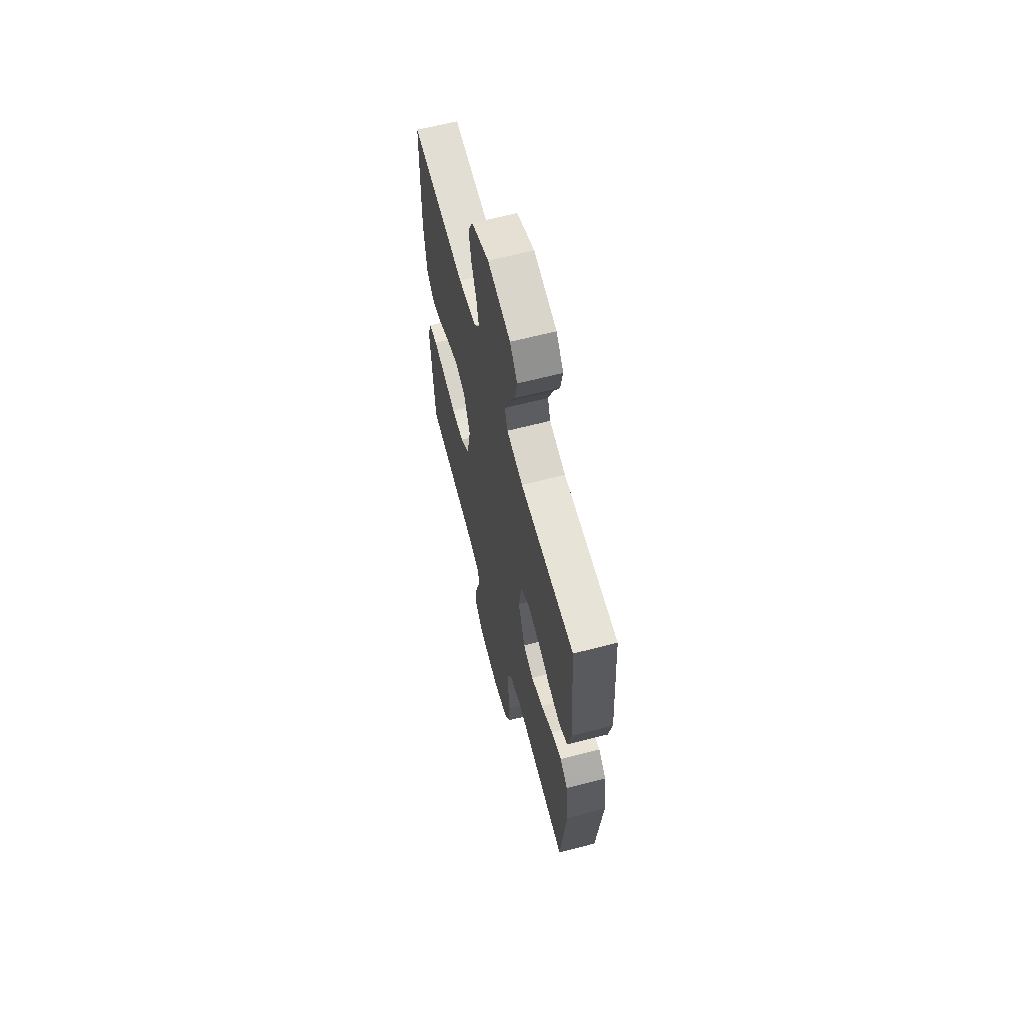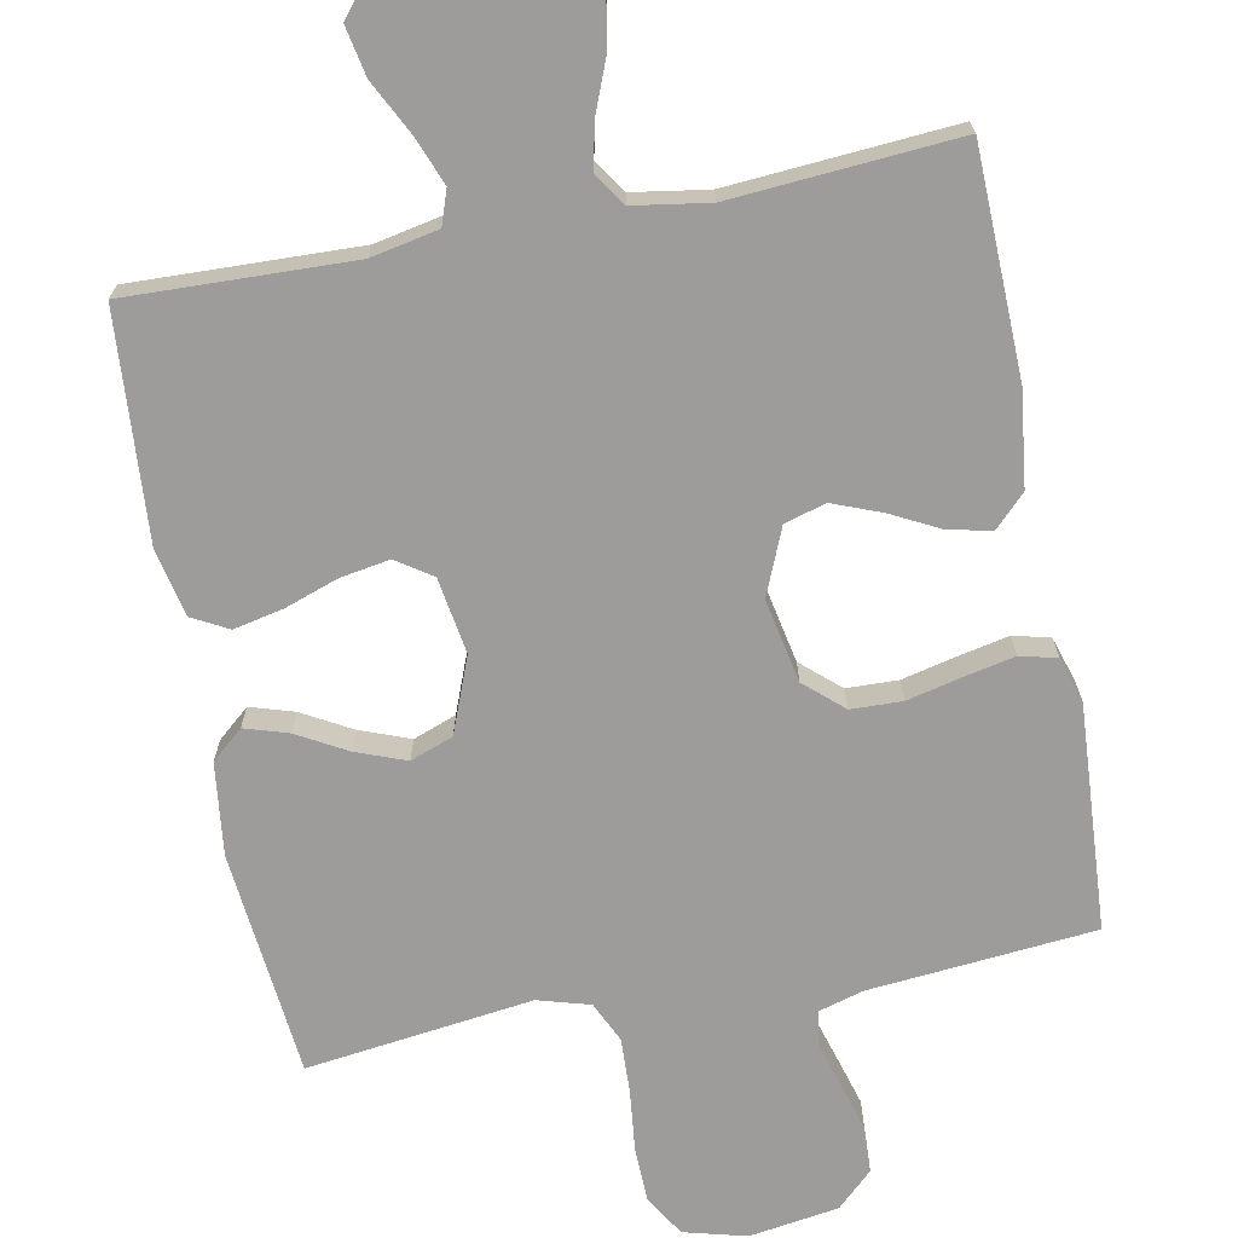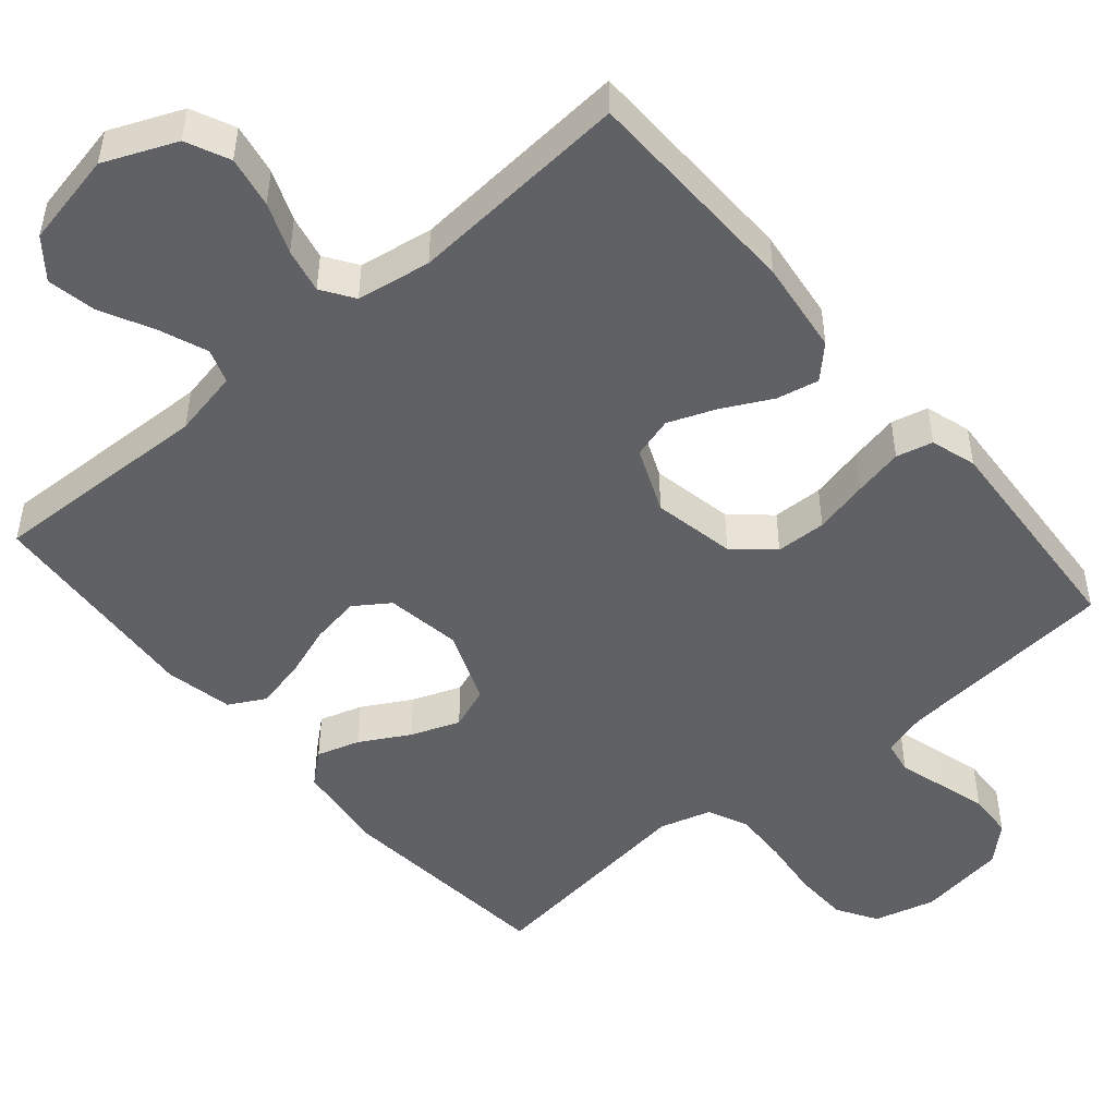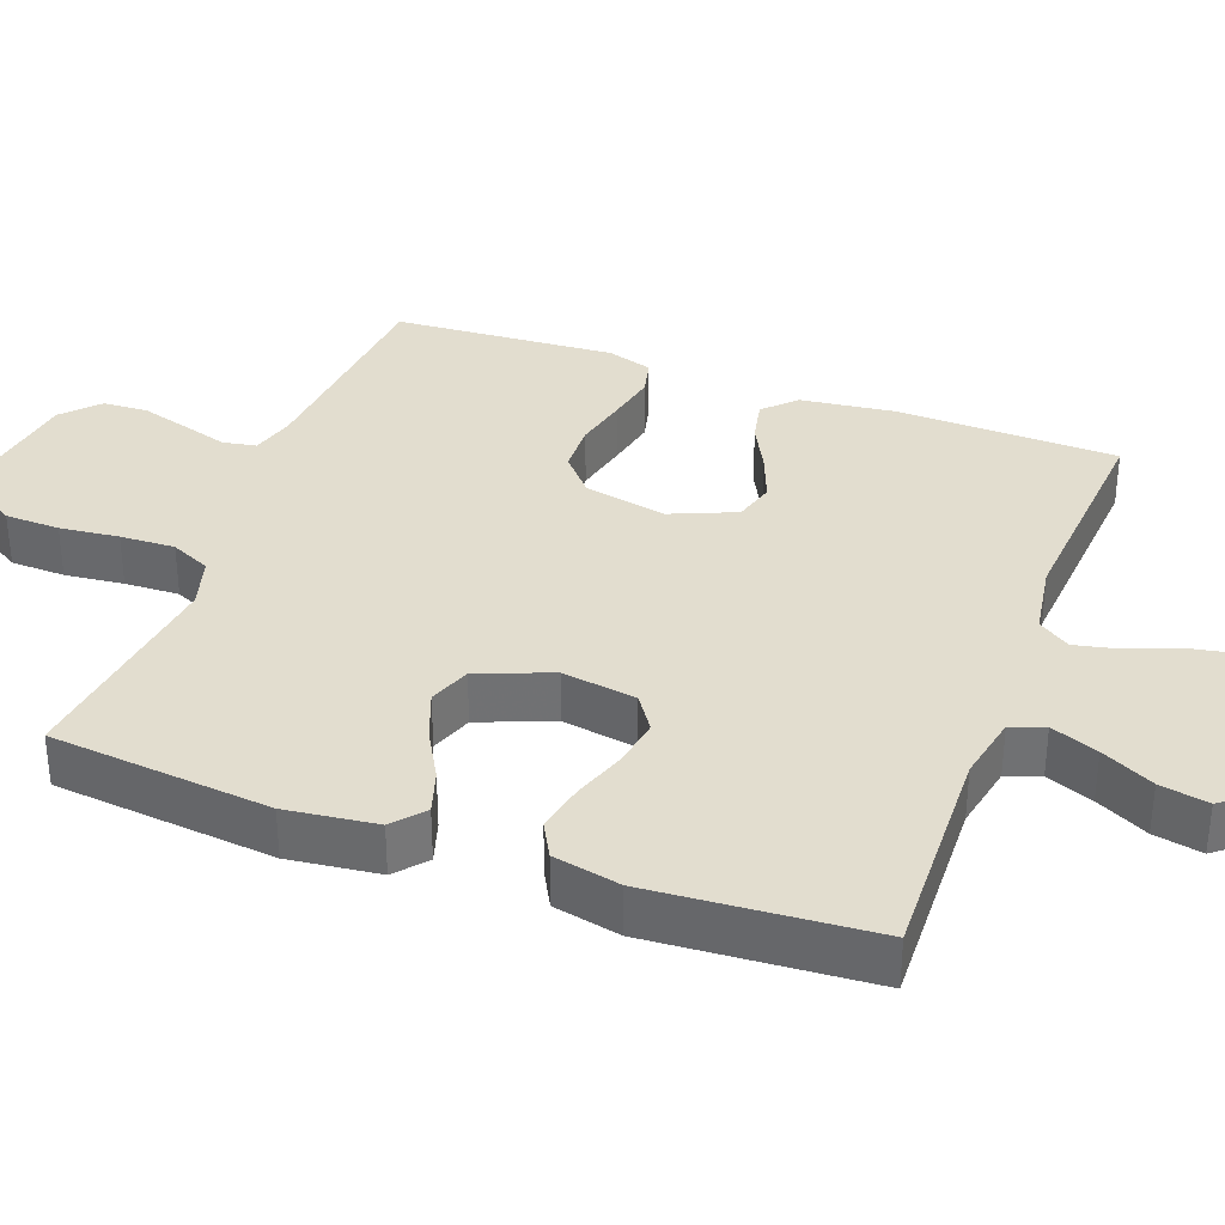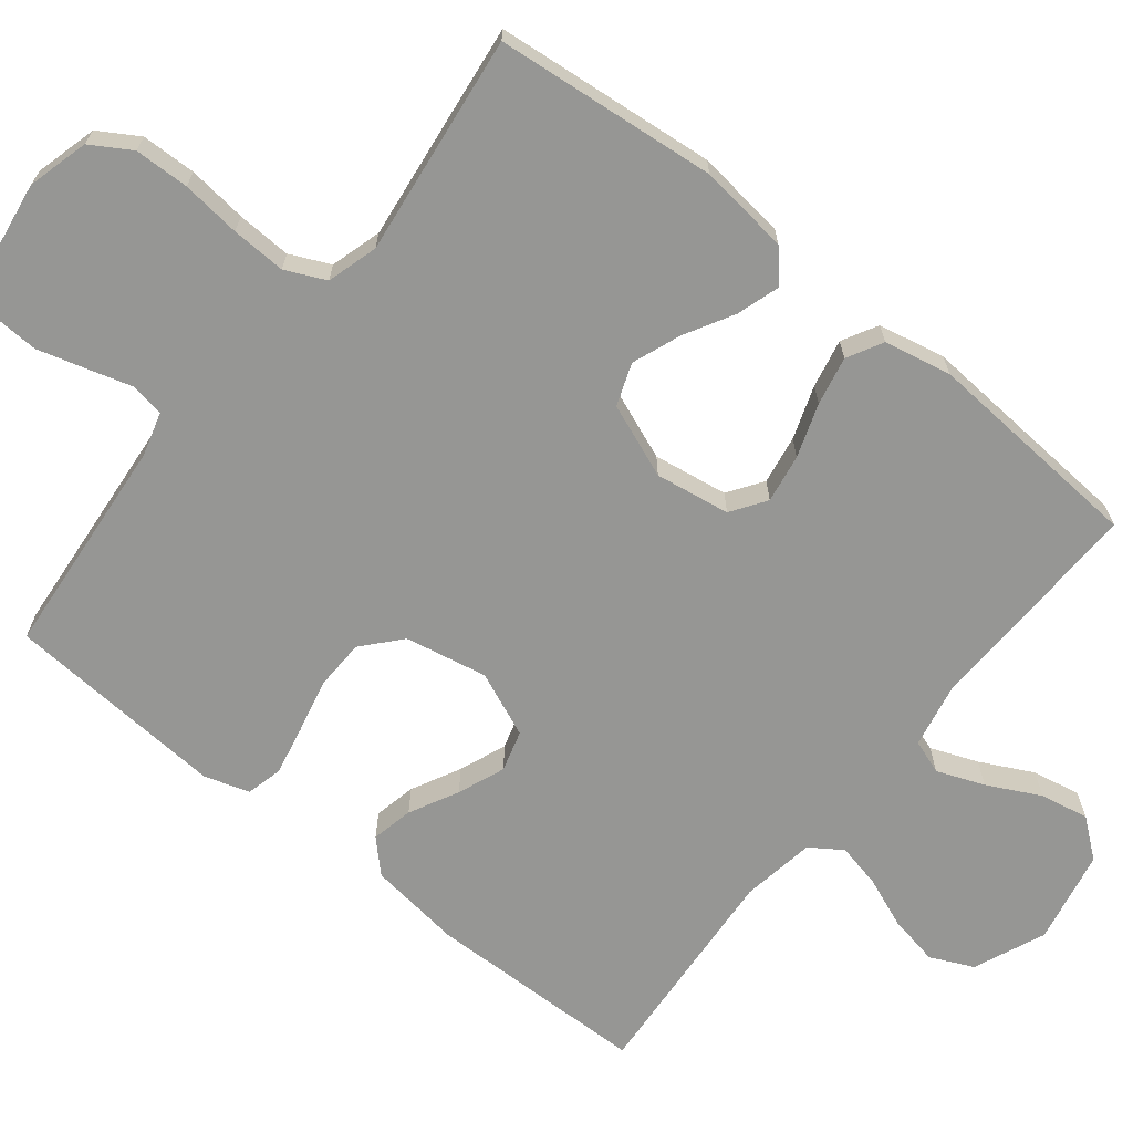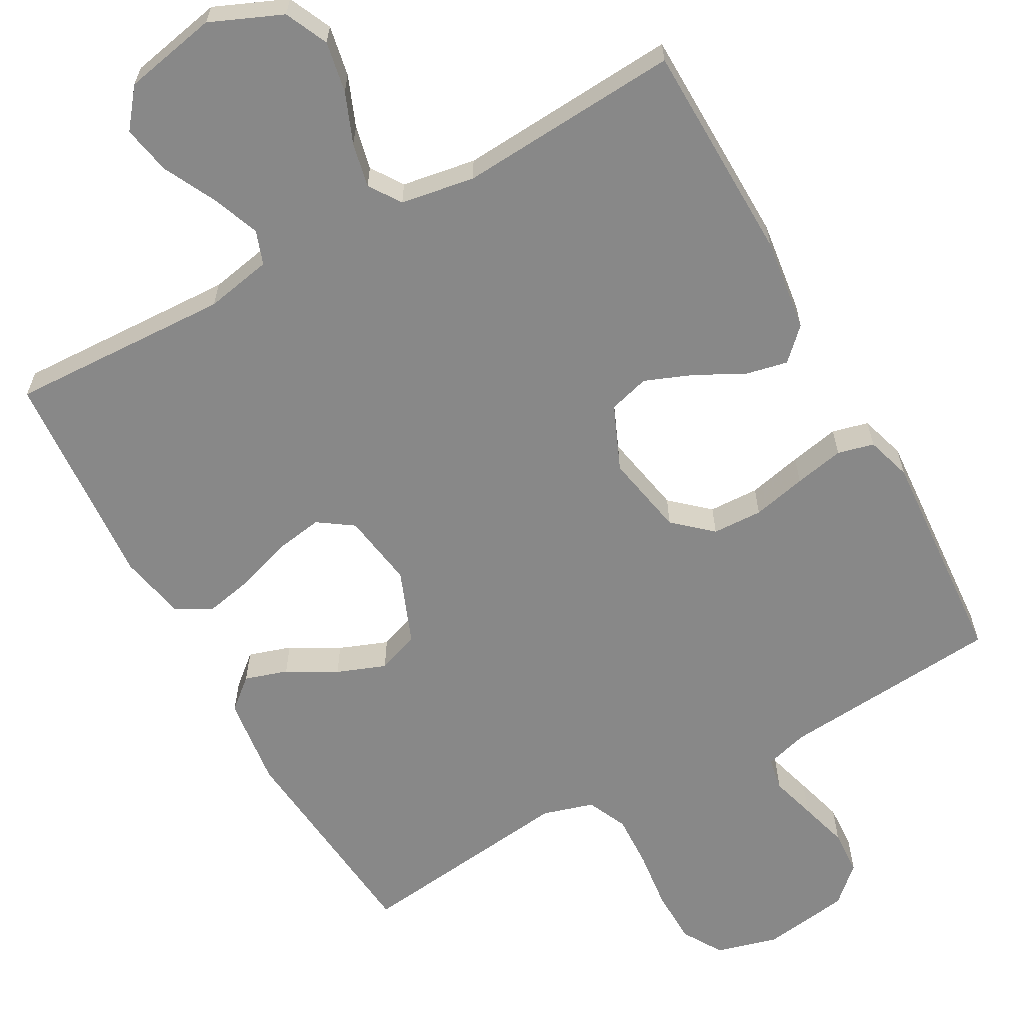
<metadata>
{"format":"obj","ext":"obj","renderer":"f3d","projection":"perspective","resolution":1024,"background":"white","views":[{"elev":63.6,"azim":-104.7,"up":"+Z"},{"elev":-70.1,"azim":11.0,"up":"+Y"},{"elev":-48.9,"azim":40.3,"up":"+Y"},{"elev":34.8,"azim":-69.7,"up":"+Y"},{"elev":-67.7,"azim":-128.7,"up":"+Y"},{"elev":-62.7,"azim":28.8,"up":"+Y"}]}
</metadata>
<code>
v -0.5 0.07 0.5
v -0.2 0.07 0.49
v -0.11 0.07 0.508
v -0.094 0.07 0.554
v -0.119 0.07 0.618
v -0.155 0.07 0.689
v -0.168 0.07 0.755
v -0.127 0.07 0.807
v 0 0.07 0.833
v 0.097 0.07 0.792
v 0.124 0.07 0.734
v 0.111 0.07 0.665
v 0.084 0.07 0.597
v 0.071 0.07 0.537
v 0.1 0.07 0.494
v 0.2 0.07 0.478
v 0.5 0.07 0.5
v 0.507 0.07 0.2
v 0.491 0.07 0.074
v 0.45 0.07 0.033
v 0.393 0.07 0.045
v 0.327 0.07 0.079
v 0.263 0.07 0.104
v 0.208 0.07 0.088
v 0.171 0.07 0
v 0.193 0.07 -0.111
v 0.244 0.07 -0.156
v 0.312 0.07 -0.158
v 0.385 0.07 -0.141
v 0.452 0.07 -0.127
v 0.501 0.07 -0.139
v 0.52 0.07 -0.2
v 0.5 0.07 -0.5
v 0.2 0.07 -0.527
v 0.141 0.07 -0.544
v 0.133 0.07 -0.589
v 0.151 0.07 -0.65
v 0.17 0.07 -0.716
v 0.167 0.07 -0.777
v 0.119 0.07 -0.822
v 0 0.07 -0.84
v -0.083 0.07 -0.818
v -0.116 0.07 -0.764
v -0.118 0.07 -0.69
v -0.109 0.07 -0.61
v -0.106 0.07 -0.536
v -0.131 0.07 -0.482
v -0.2 0.07 -0.462
v -0.5 0.07 -0.5
v -0.53 0.07 -0.2
v -0.515 0.07 -0.077
v -0.473 0.07 -0.041
v -0.415 0.07 -0.059
v -0.349 0.07 -0.096
v -0.283 0.07 -0.121
v -0.226 0.07 -0.1
v -0.187 0.07 0
v -0.203 0.07 0.101
v -0.25 0.07 0.133
v -0.316 0.07 0.122
v -0.388 0.07 0.097
v -0.454 0.07 0.083
v -0.502 0.07 0.109
v -0.521 0.07 0.2
v -0.5 0 0.5
v -0.2 0 0.49
v -0.11 0 0.508
v -0.094 0 0.554
v -0.119 0 0.618
v -0.155 0 0.689
v -0.168 0 0.755
v -0.127 0 0.807
v 0 0 0.833
v 0.097 0 0.792
v 0.124 0 0.734
v 0.111 0 0.665
v 0.084 0 0.597
v 0.071 0 0.537
v 0.1 0 0.494
v 0.2 0 0.478
v 0.5 0 0.5
v 0.507 0 0.2
v 0.491 0 0.074
v 0.45 0 0.033
v 0.393 0 0.045
v 0.327 0 0.079
v 0.263 0 0.104
v 0.208 0 0.088
v 0.171 0 0
v 0.193 0 -0.111
v 0.244 0 -0.156
v 0.312 0 -0.158
v 0.385 0 -0.141
v 0.452 0 -0.127
v 0.501 0 -0.139
v 0.52 0 -0.2
v 0.5 0 -0.5
v 0.2 0 -0.527
v 0.141 0 -0.544
v 0.133 0 -0.589
v 0.151 0 -0.65
v 0.17 0 -0.716
v 0.167 0 -0.777
v 0.119 0 -0.822
v 0 0 -0.84
v -0.083 0 -0.818
v -0.116 0 -0.764
v -0.118 0 -0.69
v -0.109 0 -0.61
v -0.106 0 -0.536
v -0.131 0 -0.482
v -0.2 0 -0.462
v -0.5 0 -0.5
v -0.53 0 -0.2
v -0.515 0 -0.077
v -0.473 0 -0.041
v -0.415 0 -0.059
v -0.349 0 -0.096
v -0.283 0 -0.121
v -0.226 0 -0.1
v -0.187 0 0
v -0.203 0 0.101
v -0.25 0 0.133
v -0.316 0 0.122
v -0.388 0 0.097
v -0.454 0 0.083
v -0.502 0 0.109
v -0.521 0 0.2
f 64 1 2
f 63 64 2
f 62 63 2
f 61 62 2
f 60 61 2
f 59 60 2 3
f 58 59 3
f 57 58 3 4
f 52 53 54
f 51 52 54
f 50 51 54
f 49 50 54
f 48 49 54
f 47 48 54 55
f 46 47 55 56
f 43 44 45
f 42 43 45
f 41 42 45
f 40 41 45
f 39 40 45
f 38 39 45
f 37 38 45
f 36 37 45
f 35 36 45 46
f 46 56 57
f 35 46 57
f 34 35 57
f 32 33 34
f 31 32 34
f 30 31 34
f 29 30 34
f 28 29 34
f 20 21 22
f 19 20 22
f 18 19 22
f 17 18 22
f 16 17 22
f 15 16 22 23
f 14 15 23 24
f 11 12 13
f 10 11 13
f 9 10 13
f 8 9 13
f 7 8 13
f 6 7 13
f 5 6 13
f 4 5 13 14
f 14 24 25
f 4 14 25
f 57 4 25
f 27 28 34
f 26 27 34 57
f 25 26 57
f 66 65 128
f 66 128 127
f 66 127 126
f 66 126 125
f 66 125 124
f 67 66 124 123
f 67 123 122
f 68 67 122 121
f 118 117 116
f 118 116 115
f 118 115 114
f 118 114 113
f 118 113 112
f 119 118 112 111
f 120 119 111 110
f 109 108 107
f 109 107 106
f 109 106 105
f 109 105 104
f 109 104 103
f 109 103 102
f 109 102 101
f 109 101 100
f 110 109 100 99
f 121 120 110
f 121 110 99
f 121 99 98
f 98 97 96
f 98 96 95
f 98 95 94
f 98 94 93
f 98 93 92
f 86 85 84
f 86 84 83
f 86 83 82
f 86 82 81
f 86 81 80
f 87 86 80 79
f 88 87 79 78
f 77 76 75
f 77 75 74
f 77 74 73
f 77 73 72
f 77 72 71
f 77 71 70
f 77 70 69
f 78 77 69 68
f 89 88 78
f 89 78 68
f 89 68 121
f 98 92 91
f 121 98 91 90
f 121 90 89
f 1 65 66 2
f 2 66 67 3
f 3 67 68 4
f 4 68 69 5
f 5 69 70 6
f 6 70 71 7
f 7 71 72 8
f 8 72 73 9
f 9 73 74 10
f 10 74 75 11
f 11 75 76 12
f 12 76 77 13
f 13 77 78 14
f 14 78 79 15
f 15 79 80 16
f 16 80 81 17
f 17 81 82 18
f 18 82 83 19
f 19 83 84 20
f 20 84 85 21
f 21 85 86 22
f 22 86 87 23
f 23 87 88 24
f 24 88 89 25
f 25 89 90 26
f 26 90 91 27
f 27 91 92 28
f 28 92 93 29
f 29 93 94 30
f 30 94 95 31
f 31 95 96 32
f 32 96 97 33
f 33 97 98 34
f 34 98 99 35
f 35 99 100 36
f 36 100 101 37
f 37 101 102 38
f 38 102 103 39
f 39 103 104 40
f 40 104 105 41
f 41 105 106 42
f 42 106 107 43
f 43 107 108 44
f 44 108 109 45
f 45 109 110 46
f 46 110 111 47
f 47 111 112 48
f 48 112 113 49
f 49 113 114 50
f 50 114 115 51
f 51 115 116 52
f 52 116 117 53
f 53 117 118 54
f 54 118 119 55
f 55 119 120 56
f 56 120 121 57
f 57 121 122 58
f 58 122 123 59
f 59 123 124 60
f 60 124 125 61
f 61 125 126 62
f 62 126 127 63
f 63 127 128 64
f 64 128 65 1

</code>
